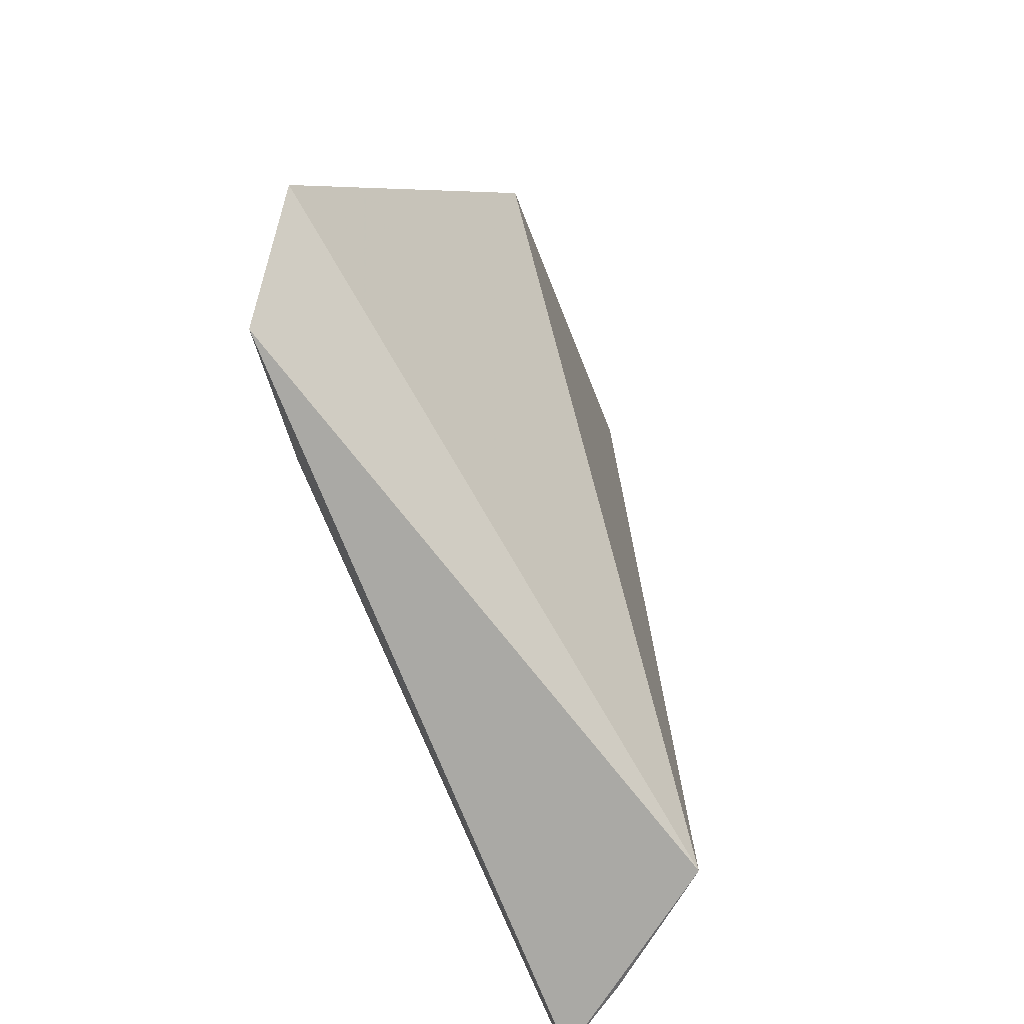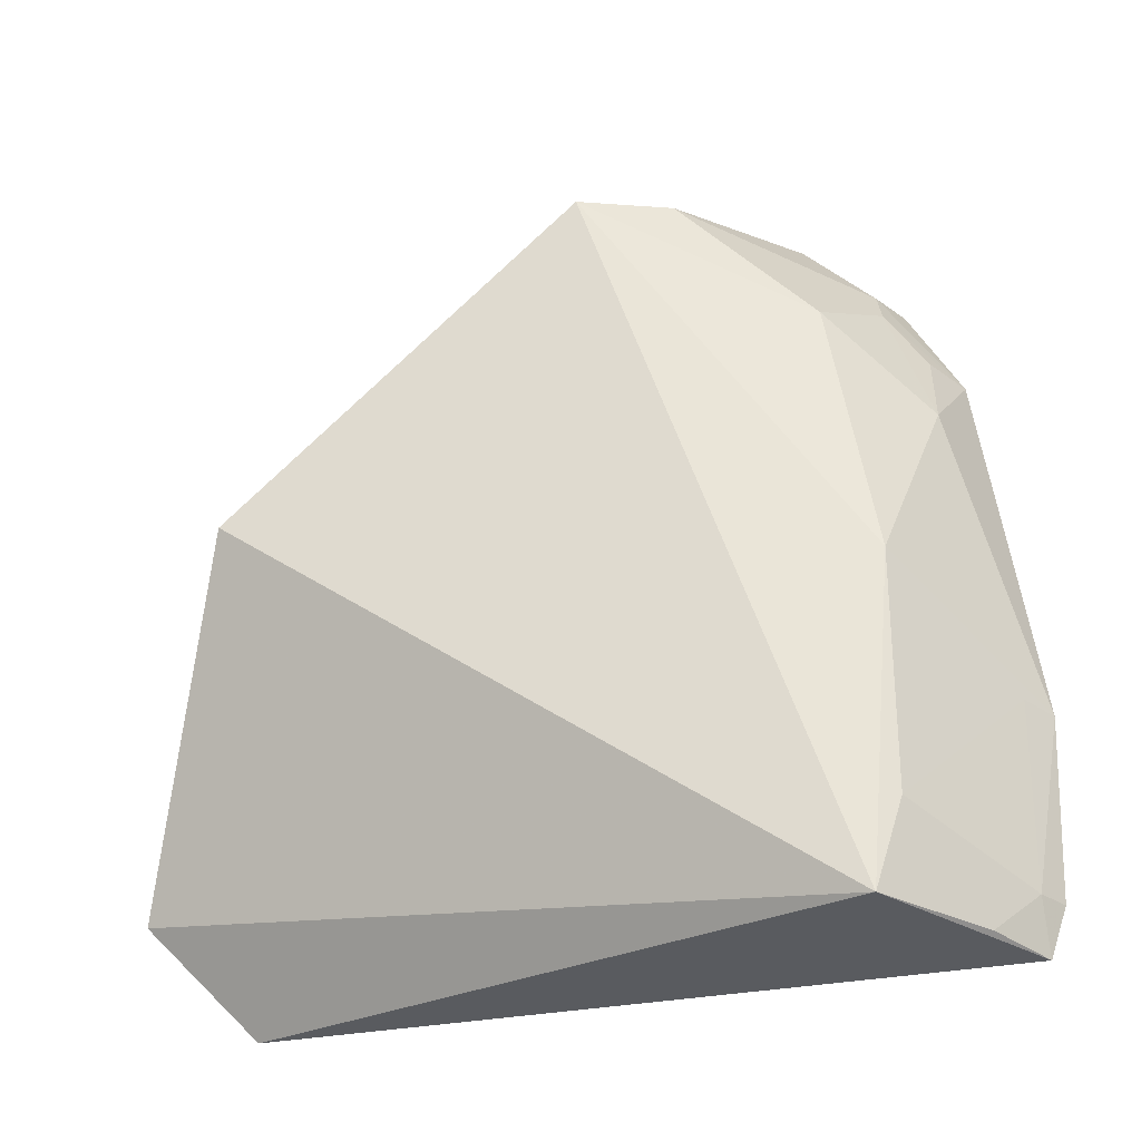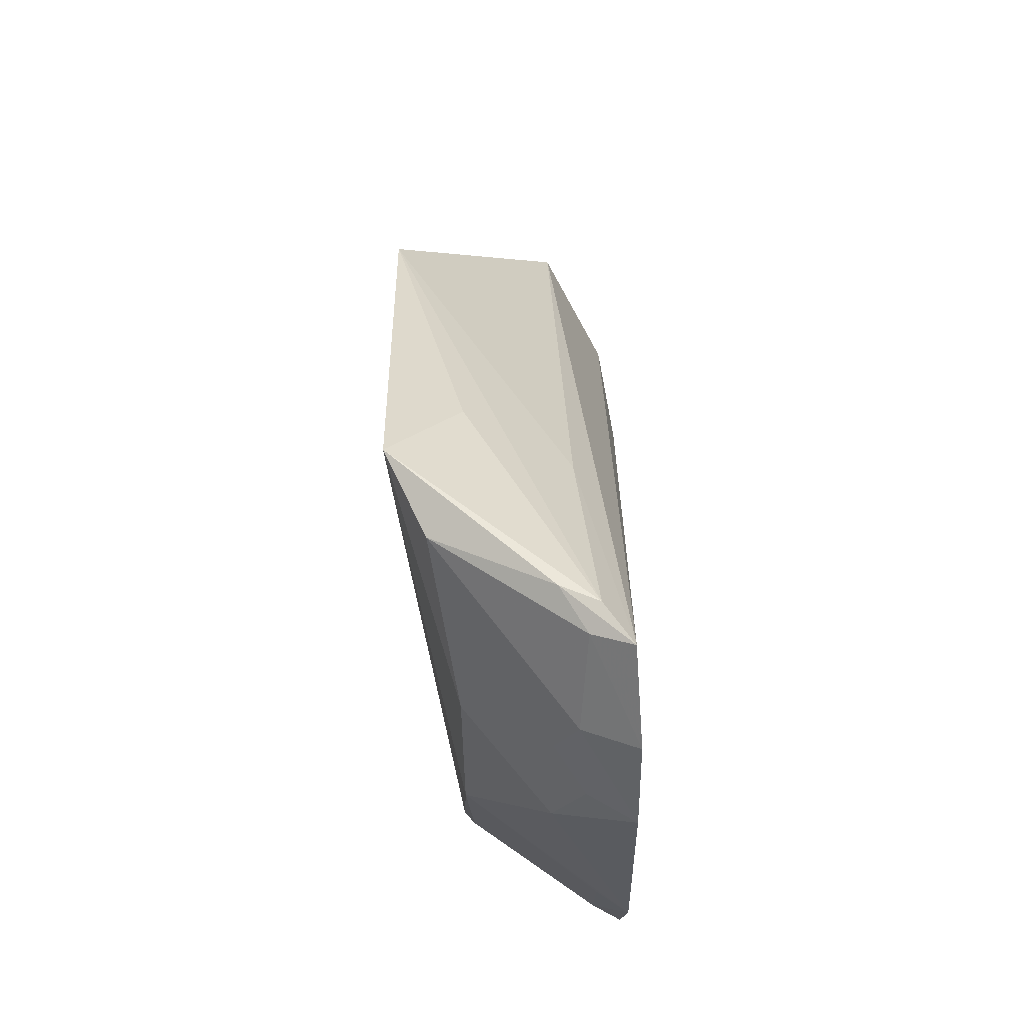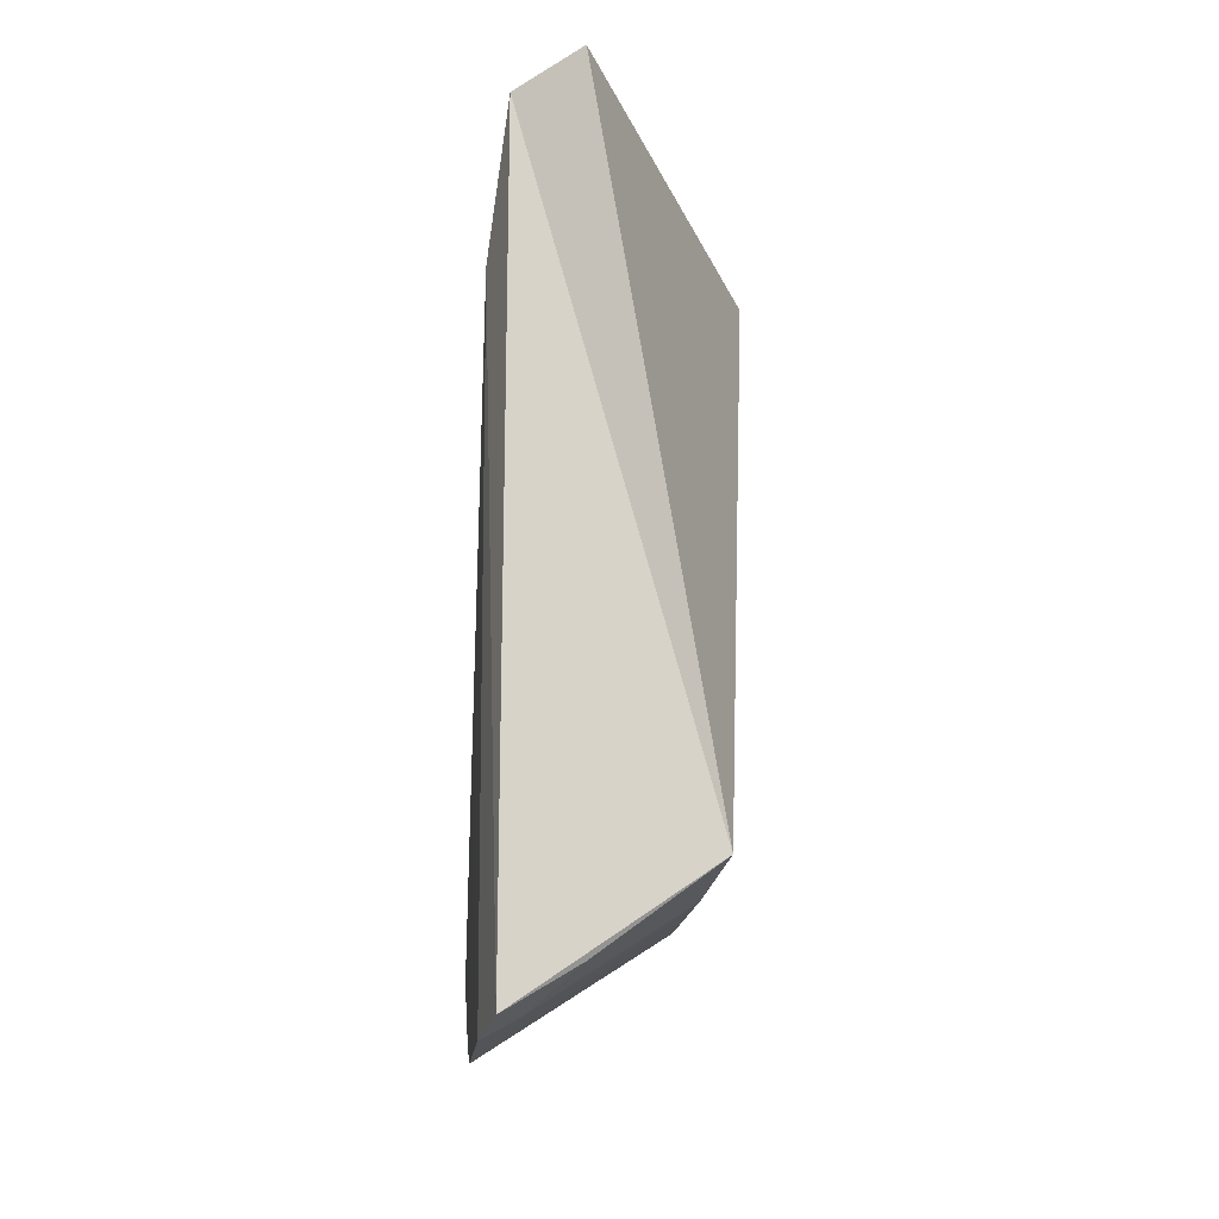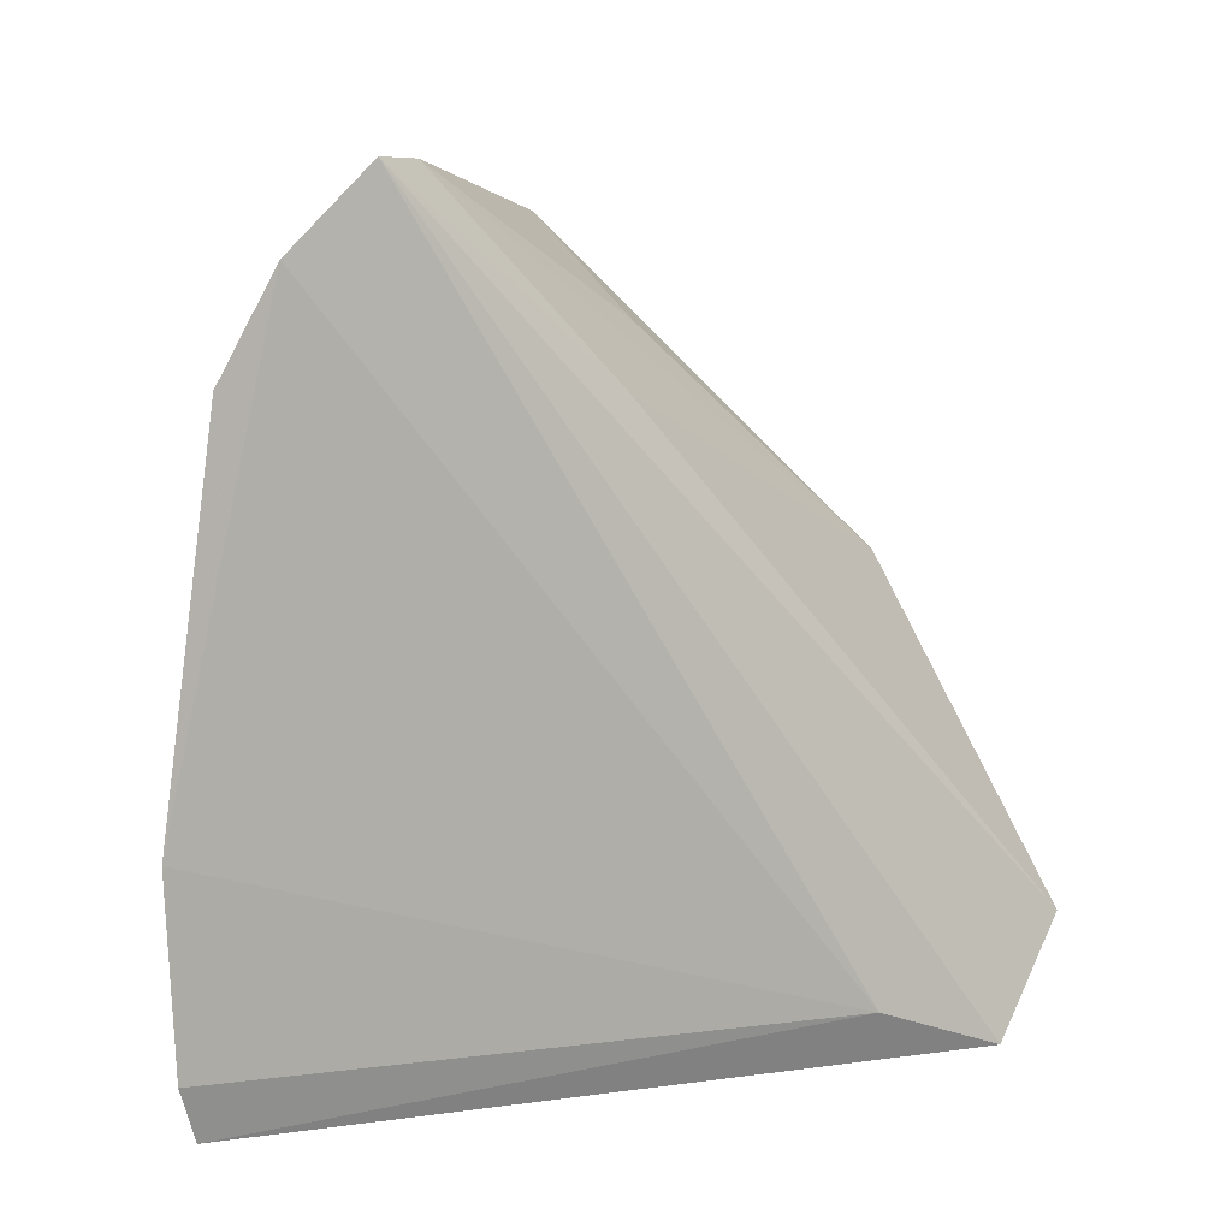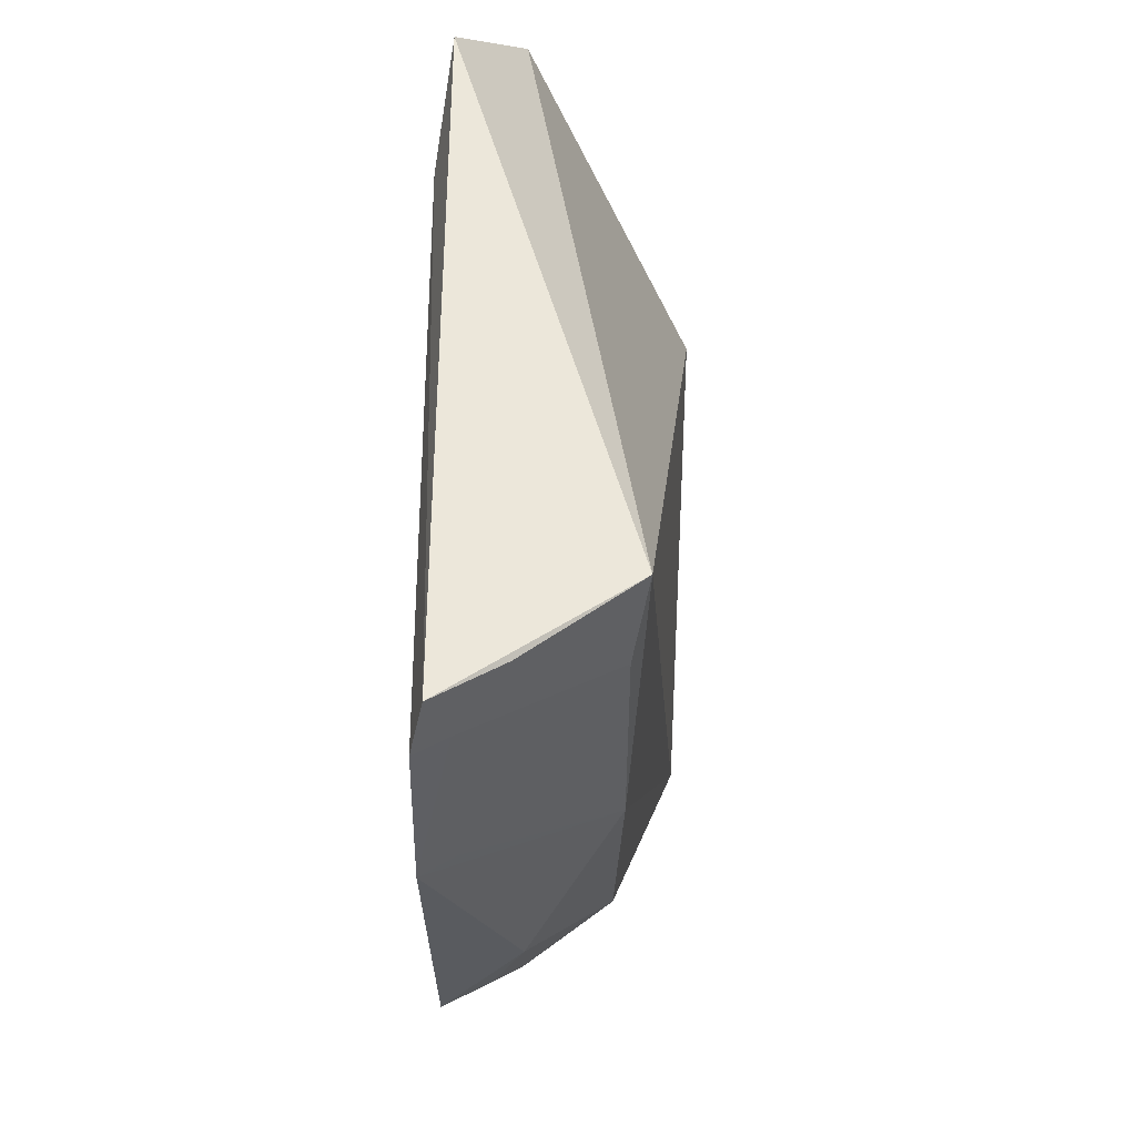
<metadata>
{"format":"obj","ext":"obj","renderer":"f3d","projection":"perspective","resolution":1024,"background":"white","views":[{"elev":-74.7,"azim":22.2,"up":"+Y"},{"elev":-30.6,"azim":106.3,"up":"+Y"},{"elev":-16.1,"azim":-178.4,"up":"+Z"},{"elev":-13.1,"azim":-3.5,"up":"+Z"},{"elev":10.1,"azim":-109.5,"up":"+Y"},{"elev":-35.0,"azim":0.4,"up":"+Z"}]}
</metadata>
<code>
v 0.2422 -0.2651 -0.01498
v 0.2954 -0.2627 -0.2024
v 0.3134 -0.136 -0.02321
v 0.246 -0.02244 -0.1776
v 0.2371 -0.2478 -0.2443
v 0.3084 -0.03683 -0.1287
v 0.2625 -0.2348 0.013
v 0.2411 -0.2643 -0.2393
v 0.2348 -0.0458 -0.2147
v 0.2868 -0.06579 -0.1073
v 0.2534 -0.08172 -0.1205
v 0.2366 -0.0219 -0.1901
v 0.2616 -0.2625 -0.227
v 0.2369 -0.2496 -0.0547
v 0.261 -0.1012 -0.225
v 0.2955 -0.03532 -0.1555
v 0.247 -0.2479 -0.2389
v 0.2355 -0.1907 -0.2469
v 0.258 -0.0236 -0.1726
v 0.2522 -0.04919 -0.2085
v 0.2901 -0.1604 -0.2105
v 0.2904 -0.2346 -0.2101
v 0.2353 -0.07625 -0.2313
v 0.2495 -0.0249 -0.1863
v 0.2875 -0.07688 -0.1965
v 0.2463 -0.1896 -0.2398
v 0.2598 -0.06176 -0.211
v 0.2504 -0.07547 -0.2229
f 6 3 2
f 7 1 2
f 7 2 3
f 8 2 1
f 10 6 4
f 10 4 3
f 10 3 6
f 11 7 3
f 11 3 4
f 12 1 7
f 12 11 4
f 12 7 11
f 13 2 8
f 14 8 1
f 14 5 8
f 14 12 9
f 14 1 12
f 17 13 8
f 17 8 5
f 18 14 9
f 18 5 14
f 18 17 5
f 19 12 4
f 19 4 6
f 19 6 16
f 21 6 2
f 21 18 15
f 22 2 13
f 22 13 17
f 22 21 2
f 23 18 9
f 23 15 18
f 23 9 20
f 24 19 16
f 24 12 19
f 24 16 20
f 24 20 9
f 24 9 12
f 25 20 16
f 25 21 15
f 25 16 6
f 25 6 21
f 26 22 17
f 26 17 18
f 26 18 21
f 26 21 22
f 27 23 20
f 27 25 15
f 27 20 25
f 28 27 15
f 28 15 23
f 28 23 27

</code>
